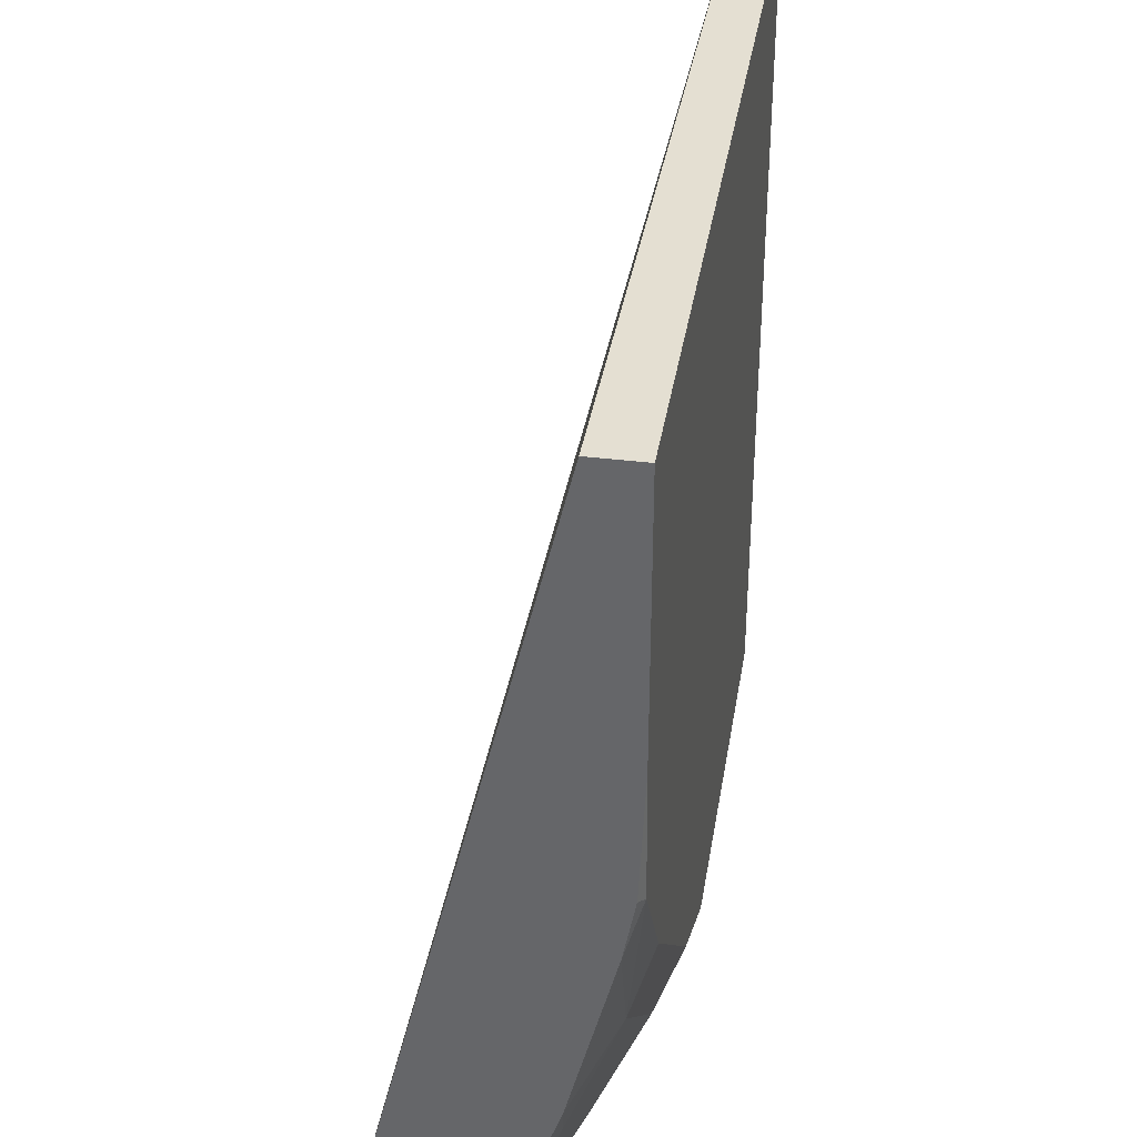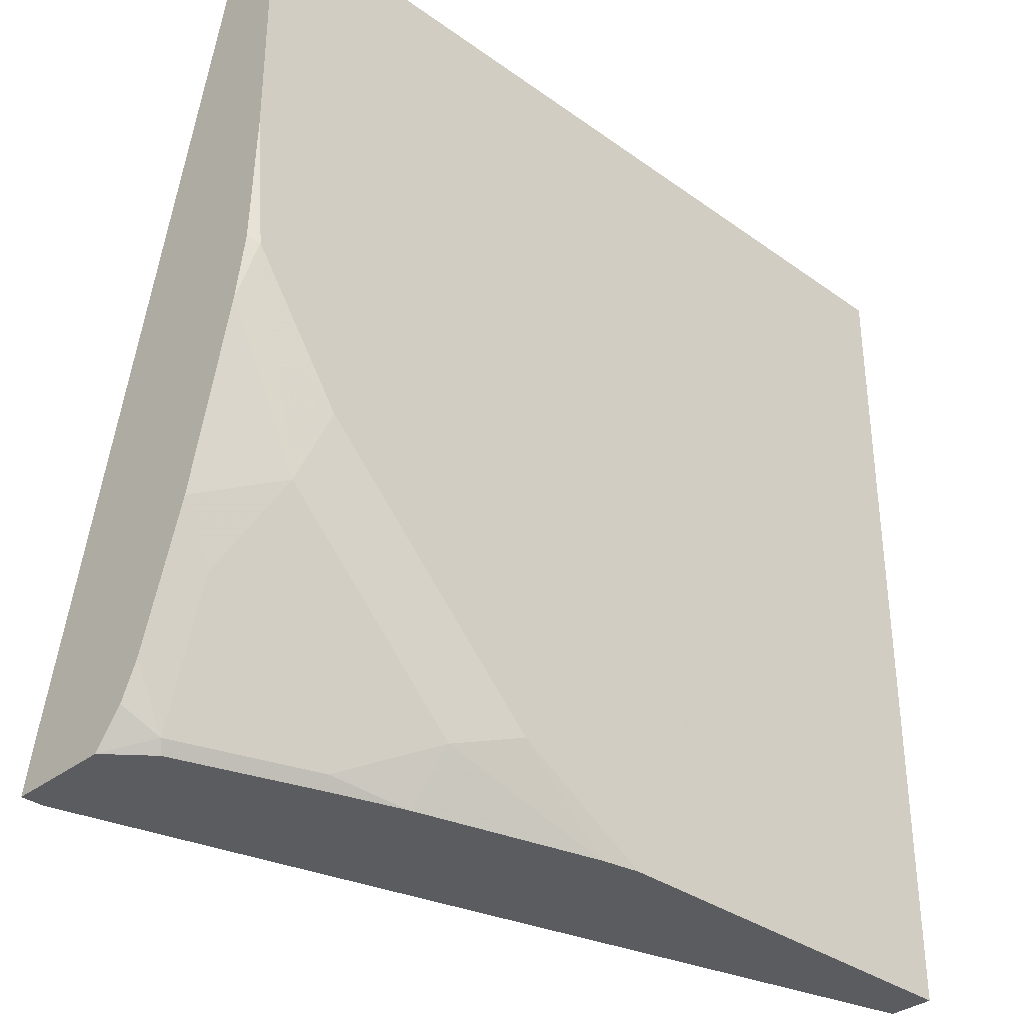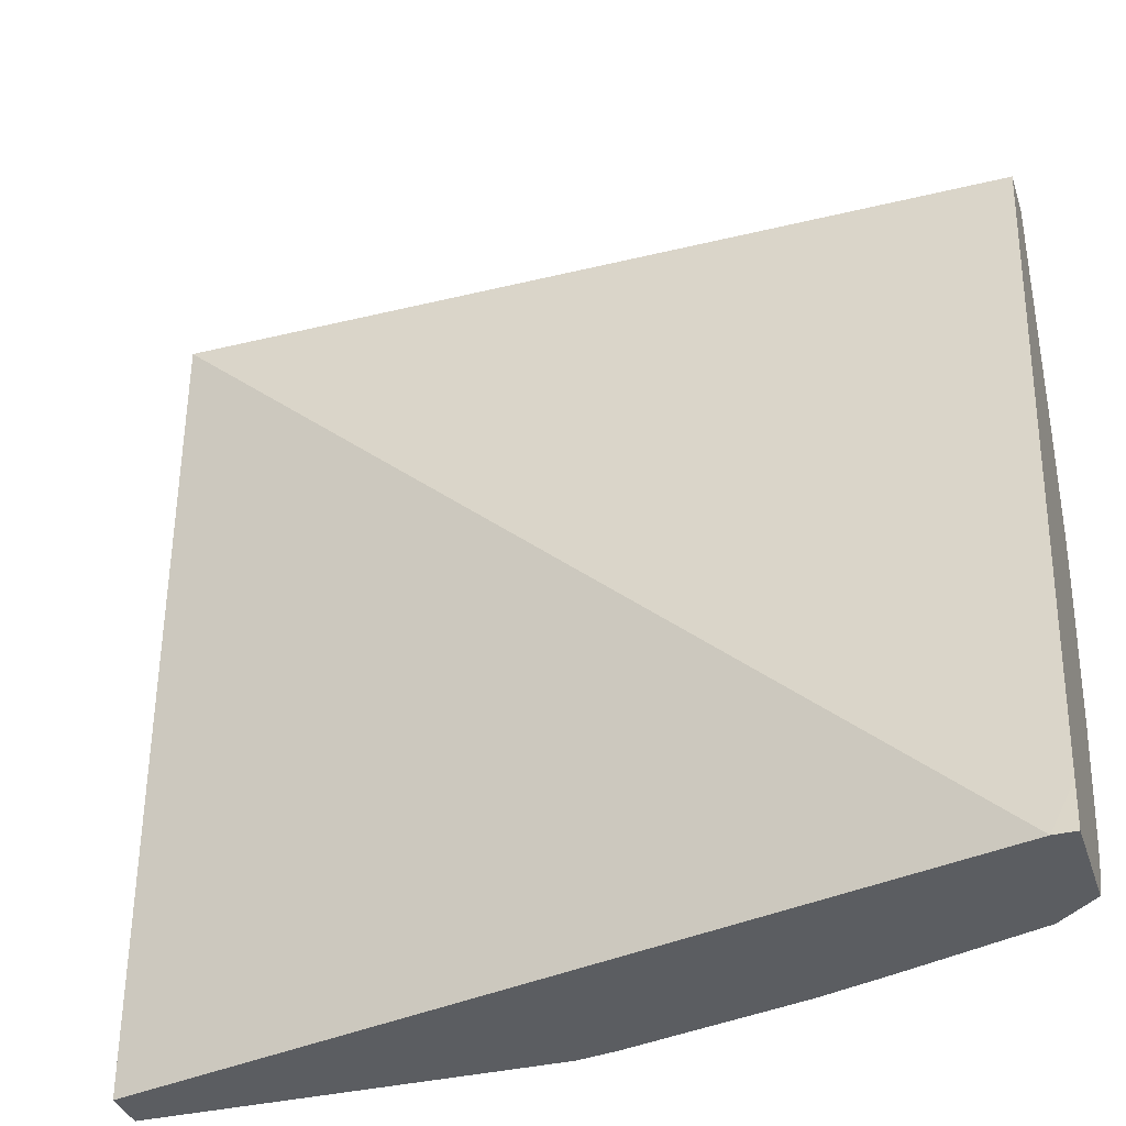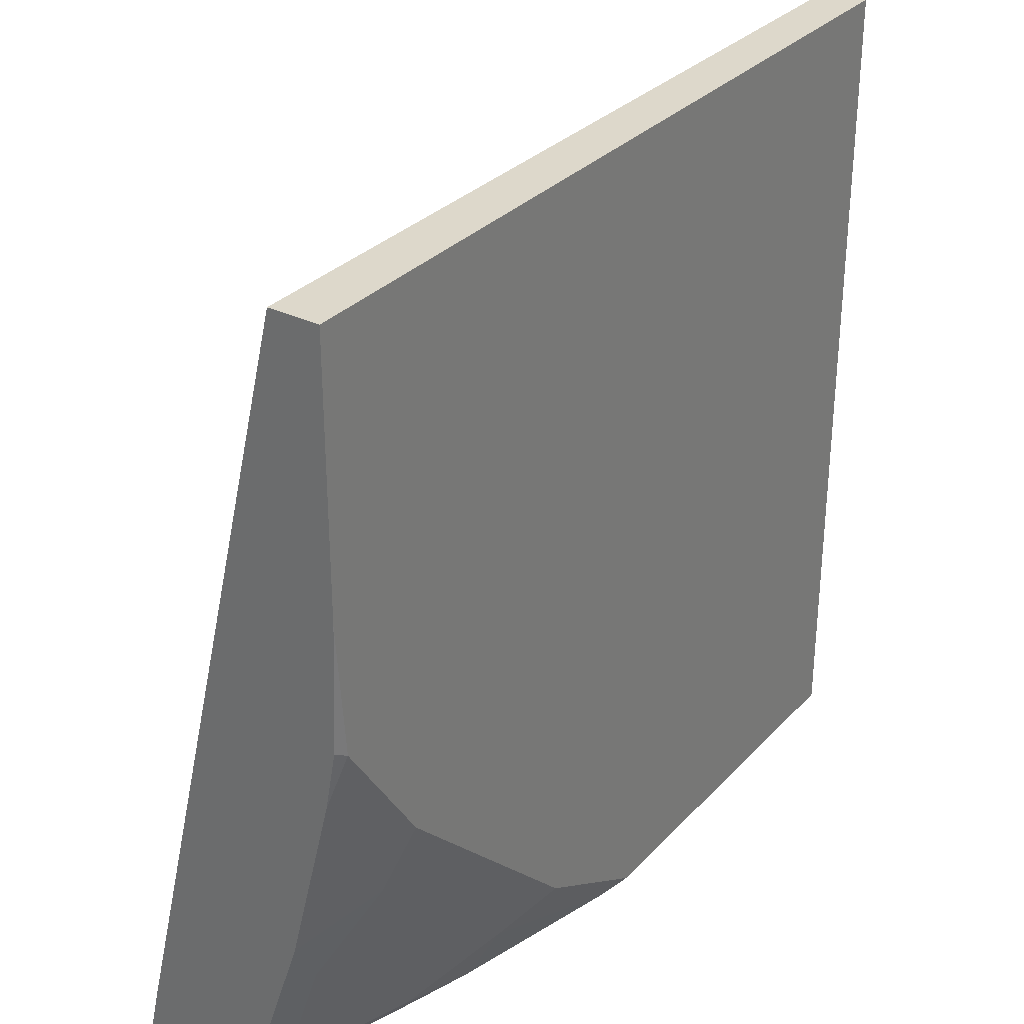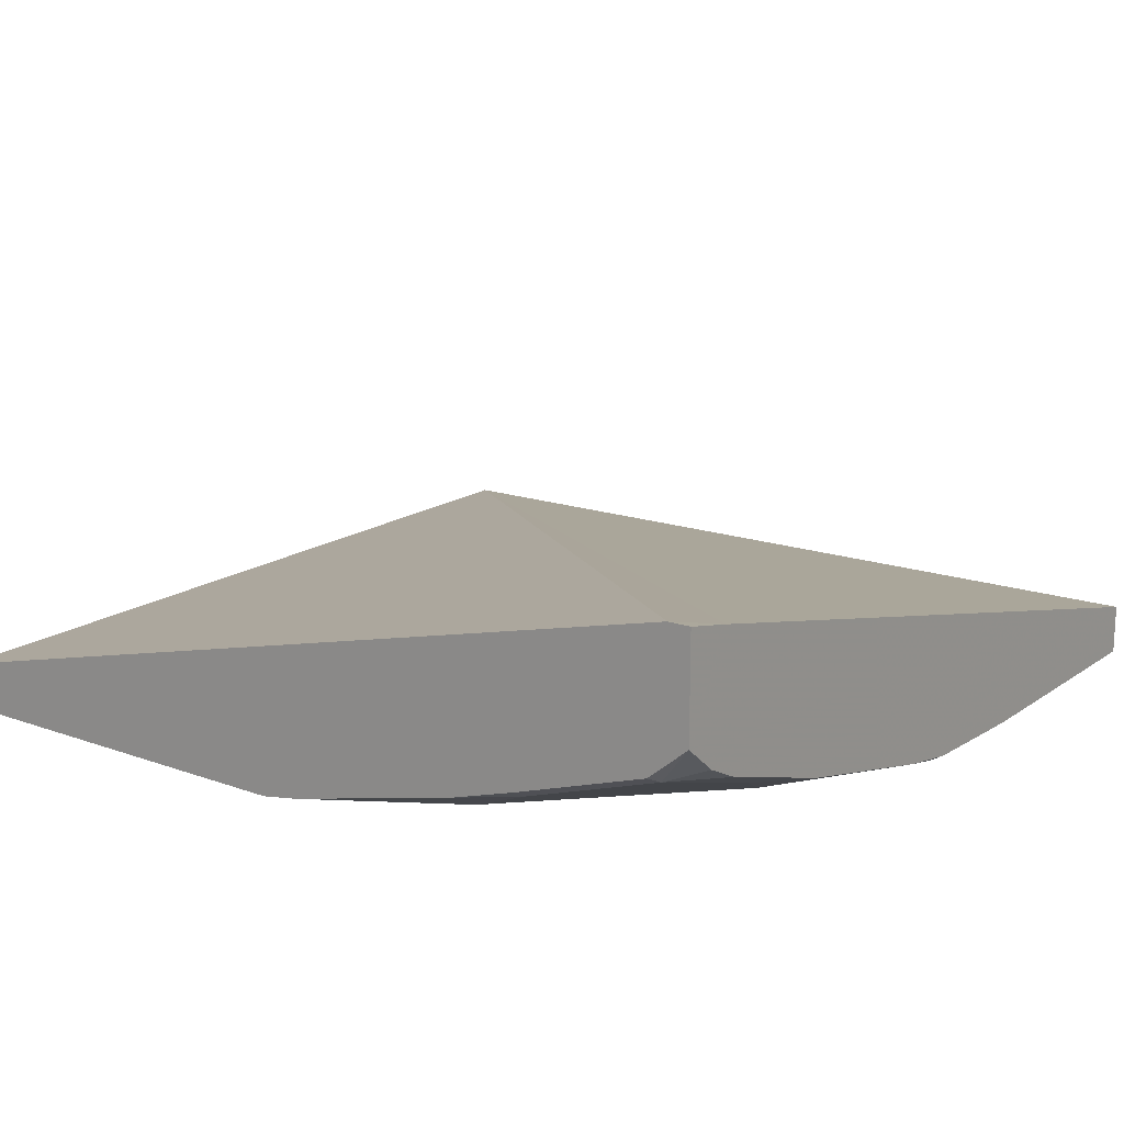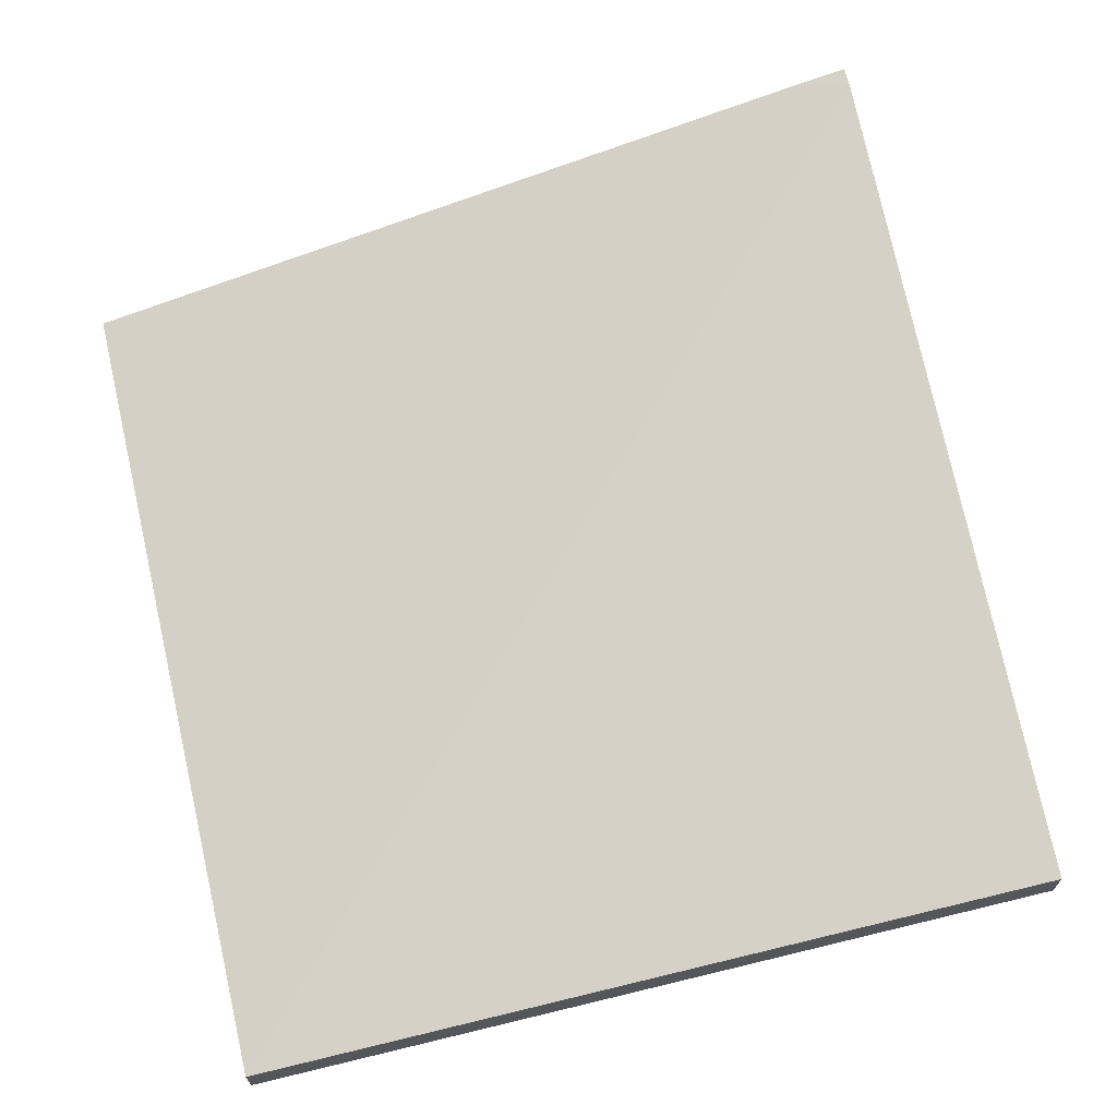
<metadata>
{"format":"obj","ext":"obj","renderer":"f3d","projection":"perspective","resolution":1024,"background":"white","views":[{"elev":36.9,"azim":-80.9,"up":"+Z"},{"elev":-34.2,"azim":-44.0,"up":"+Z"},{"elev":-36.1,"azim":-162.6,"up":"+Z"},{"elev":31.3,"azim":-55.2,"up":"+Z"},{"elev":16.7,"azim":-143.8,"up":"+Y"},{"elev":66.9,"azim":76.3,"up":"+Y"}]}
</metadata>
<code>
v -0.3913 -0.2974 -0.3814
v -0.3913 -0.31 -0.3662
v -0.3913 -0.2515 -0.3814
v -0.3735 -0.3125 -0.3814
v -0.3761 -0.3152 -0.3761
v -0.3913 -0.3152 -0.3558
v -0.3913 -0.2568 -0.3584
v -0.3814 -0.2515 -0.3814
v -0.3204 -0.3302 -0.3814
v -0.3355 -0.3355 -0.3558
v -0.3761 -0.3355 -0.3151
v -0.3913 -0.3178 -0.3506
v -0.3151 -0.3355 -0.3761
v -0.2745 -0.3558 -0.3558
v -0.3913 -0.3432 -0.0001501
v -0.0009225 -0.3457 -0.0001501
v -0.0009225 -0.3457 -0.3814
v -0.3125 -0.3328 -0.3814
v -0.3558 -0.3558 -0.2745
v -0.3913 -0.3381 -0.2896
v -0.2816 -0.3426 -0.3814
v -0.244 -0.366 -0.3456
v -0.2846 -0.366 -0.305
v -0.2798 -0.343 -0.3814
v -0.2002 -0.3629 -0.3814
v -0.3913 -0.366 -0.0001501
v -0.0009225 -0.366 -0.0001501
v -0.0009225 -0.366 -0.3814
v -0.3456 -0.366 -0.244
v -0.3863 -0.366 -0.183
v -0.3913 -0.3584 -0.2083
v -0.183 -0.366 -0.3814
v -0.3913 -0.366 -0.122
v -0.3913 -0.3635 -0.1805
f 14 29 19
f 14 21 24
f 8 16 17
f 14 23 29
f 14 25 22
f 14 24 25
f 14 22 23
f 10 14 19
f 13 18 21
f 11 19 20
f 10 19 11
f 9 18 13
f 15 26 27
f 13 21 14
f 15 27 16
f 22 29 23
f 16 28 17
f 19 29 30
f 19 30 31
f 19 31 20
f 22 25 32
f 22 32 28
f 22 28 27
f 22 27 26
f 22 26 33
f 22 33 30
f 22 30 29
f 30 33 34
f 30 34 31
f 7 16 8
f 16 27 28
f 7 15 16
f 5 9 13
f 5 13 14
f 5 14 10
f 1 2 6
f 1 6 12
f 1 12 20
f 1 31 34
f 1 34 33
f 1 33 26
f 1 26 15
f 1 15 7
f 1 7 3
f 1 3 8
f 1 8 17
f 1 17 28
f 1 28 32
f 1 32 25
f 1 20 31
f 1 24 21
f 1 25 24
f 5 12 6
f 5 11 20
f 5 10 11
f 4 9 5
f 3 7 8
f 5 20 12
f 1 5 2
f 1 4 5
f 1 9 4
f 1 18 9
f 2 5 6
f 1 21 18

</code>
